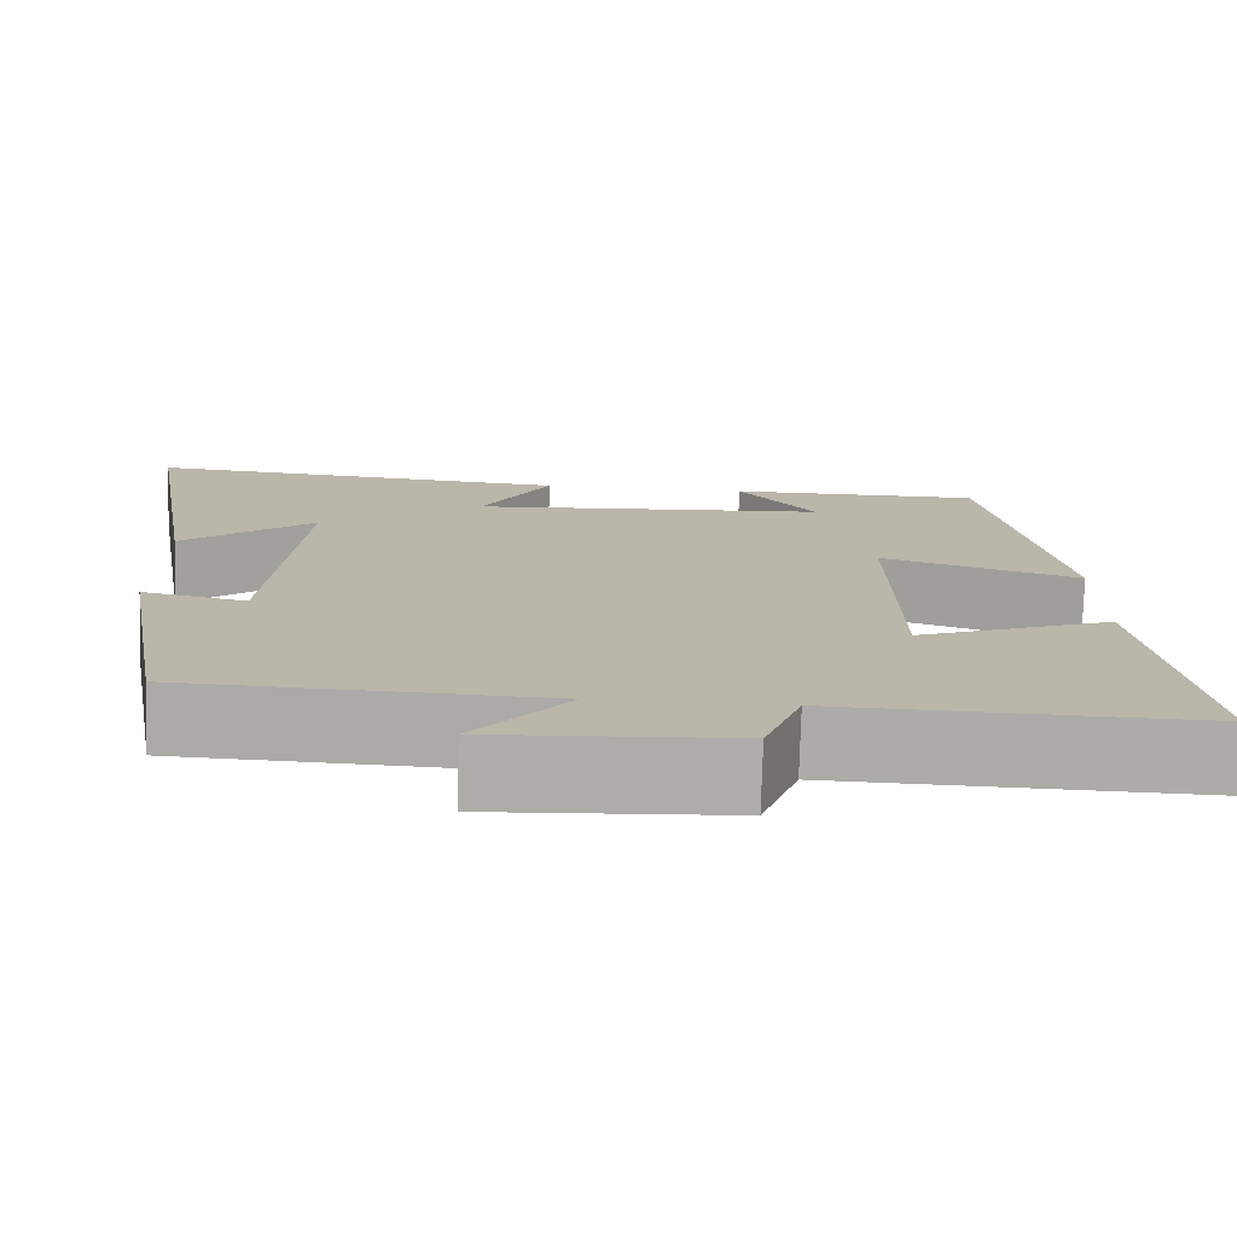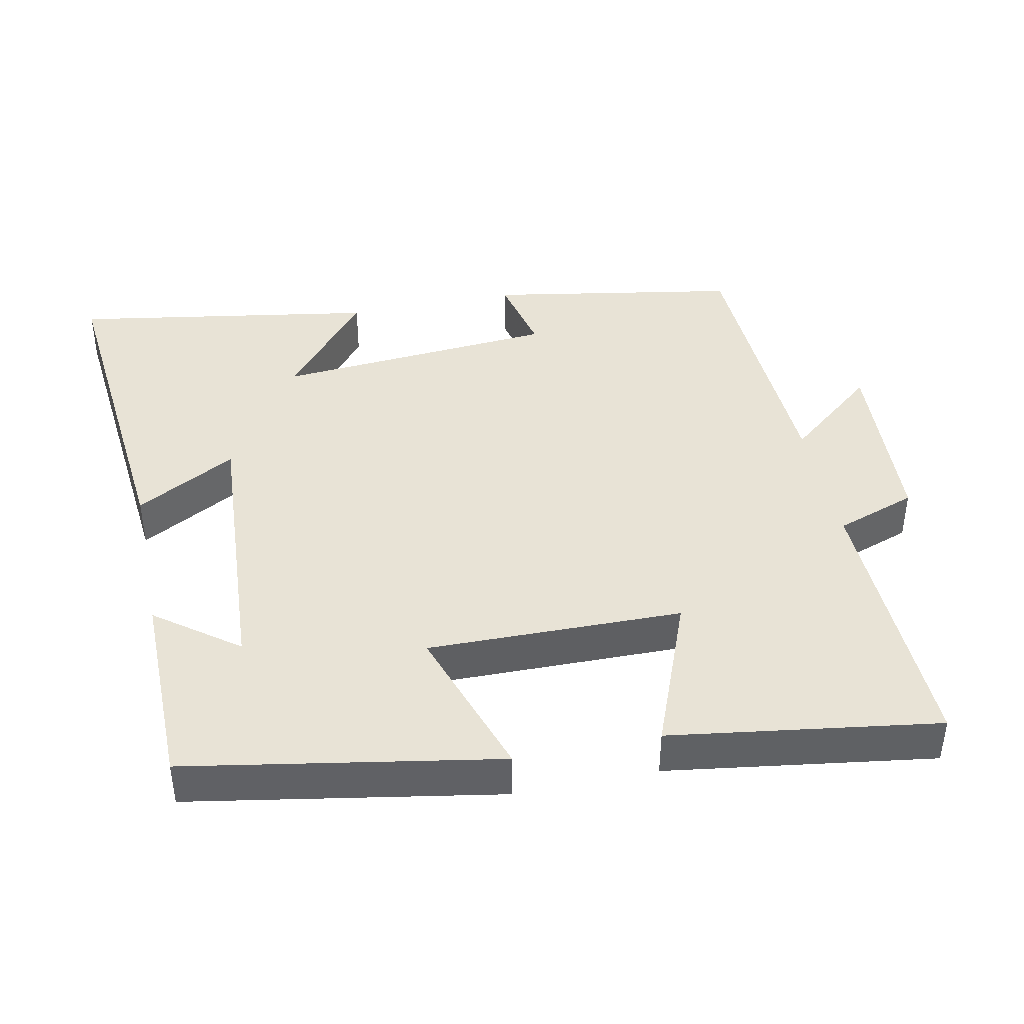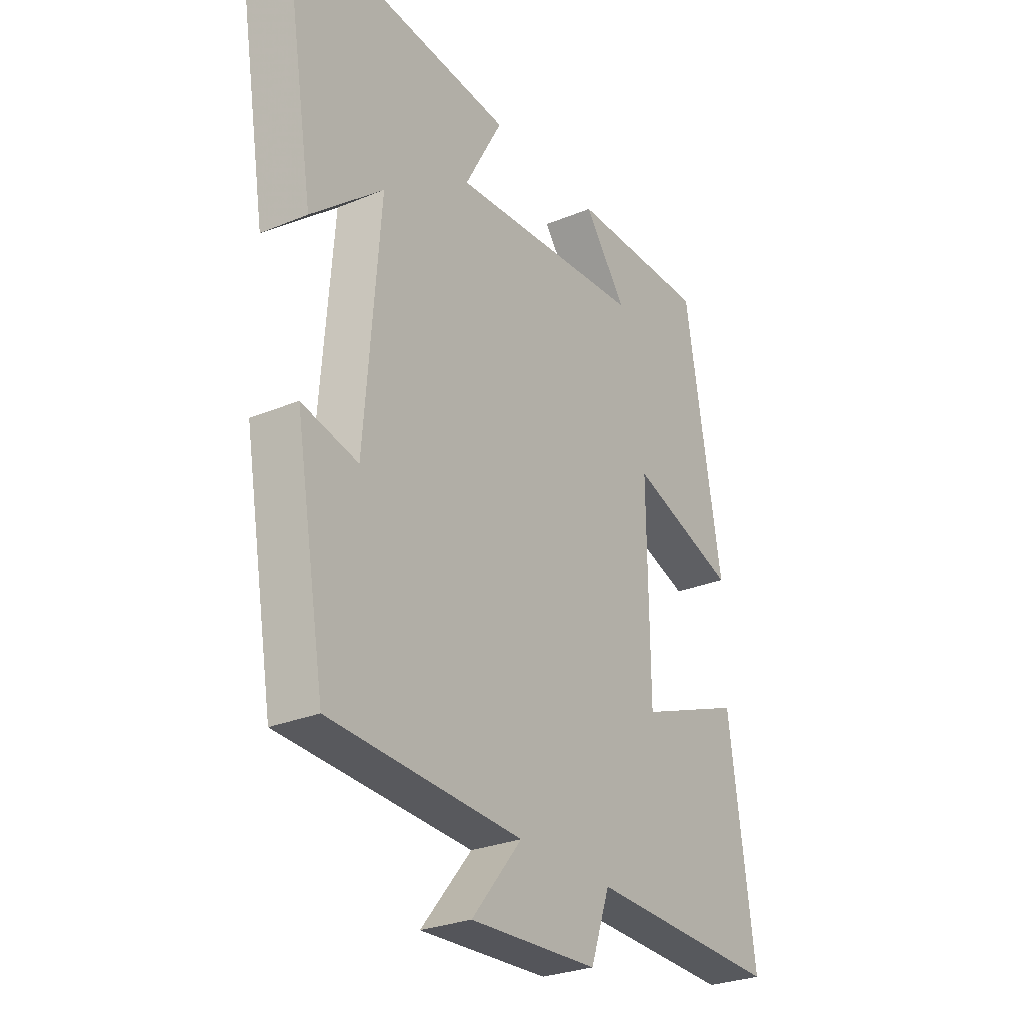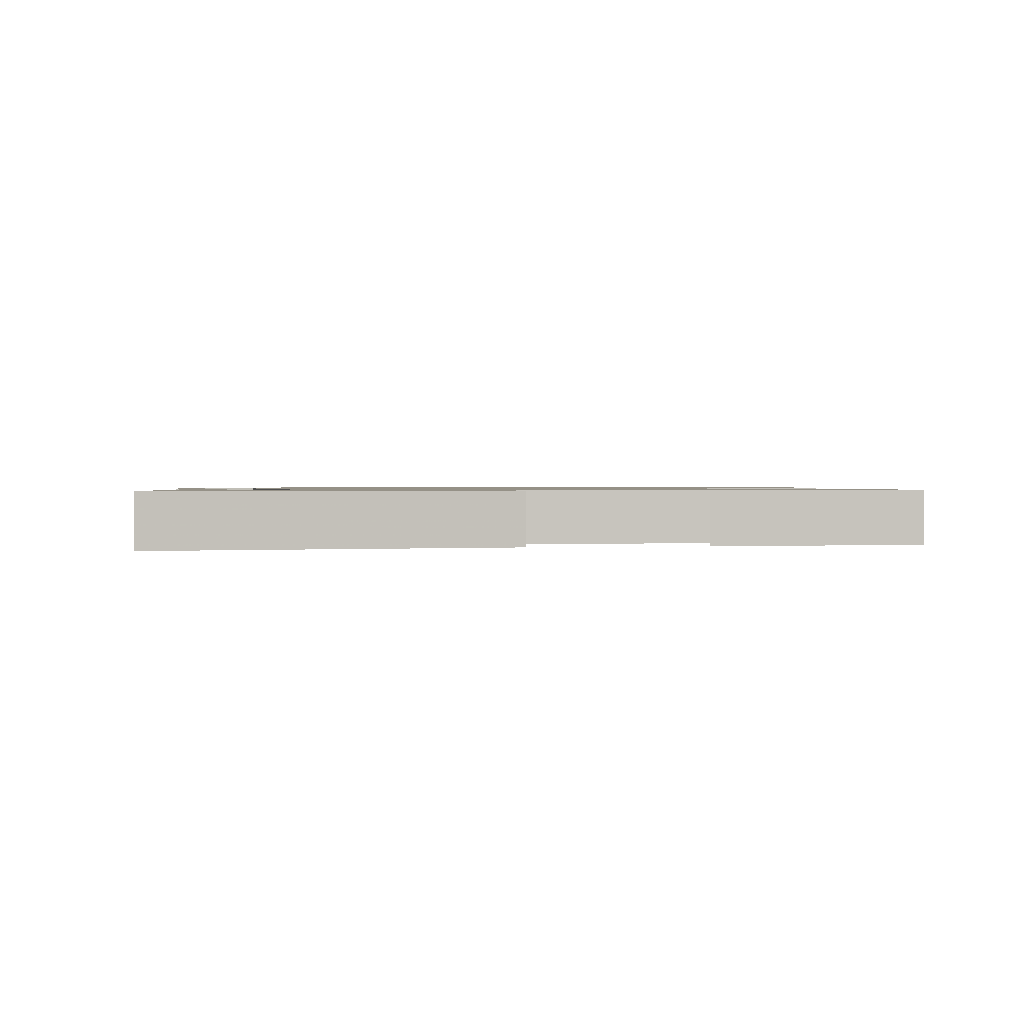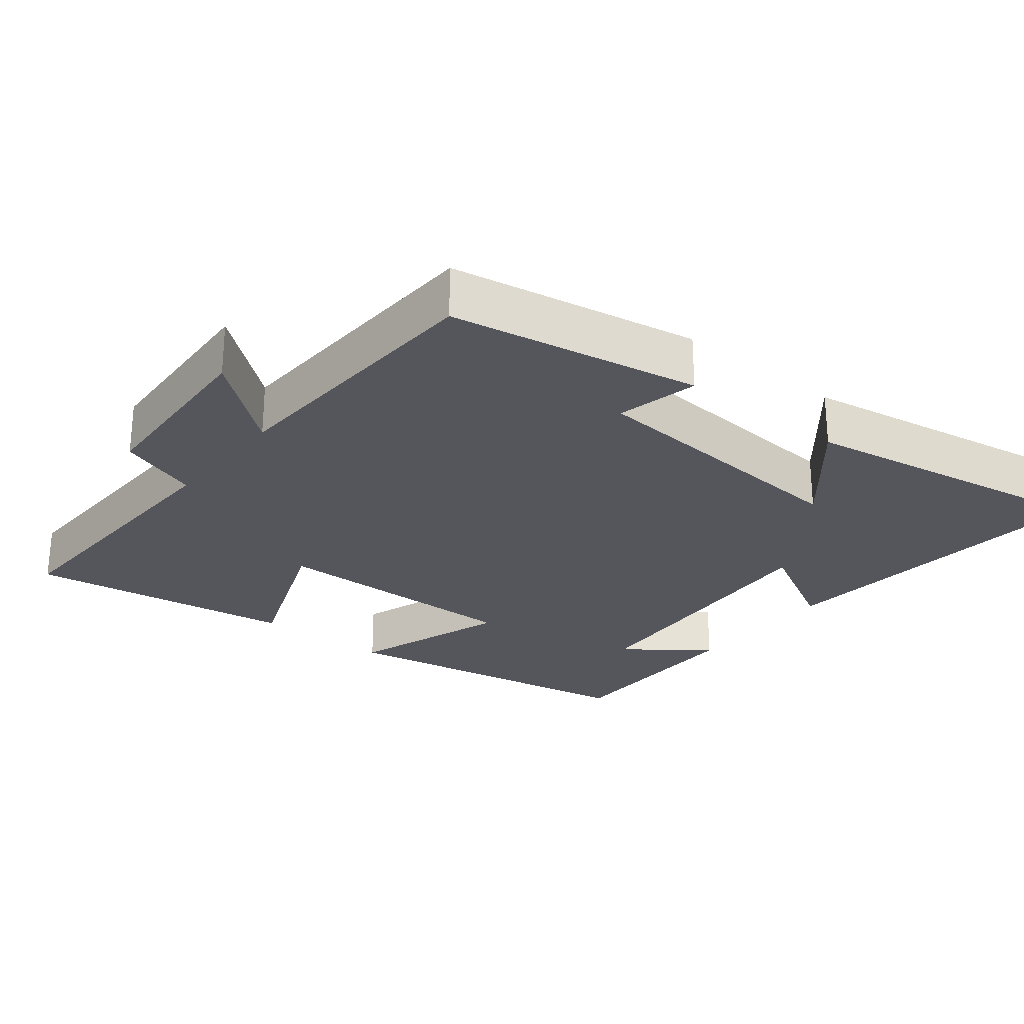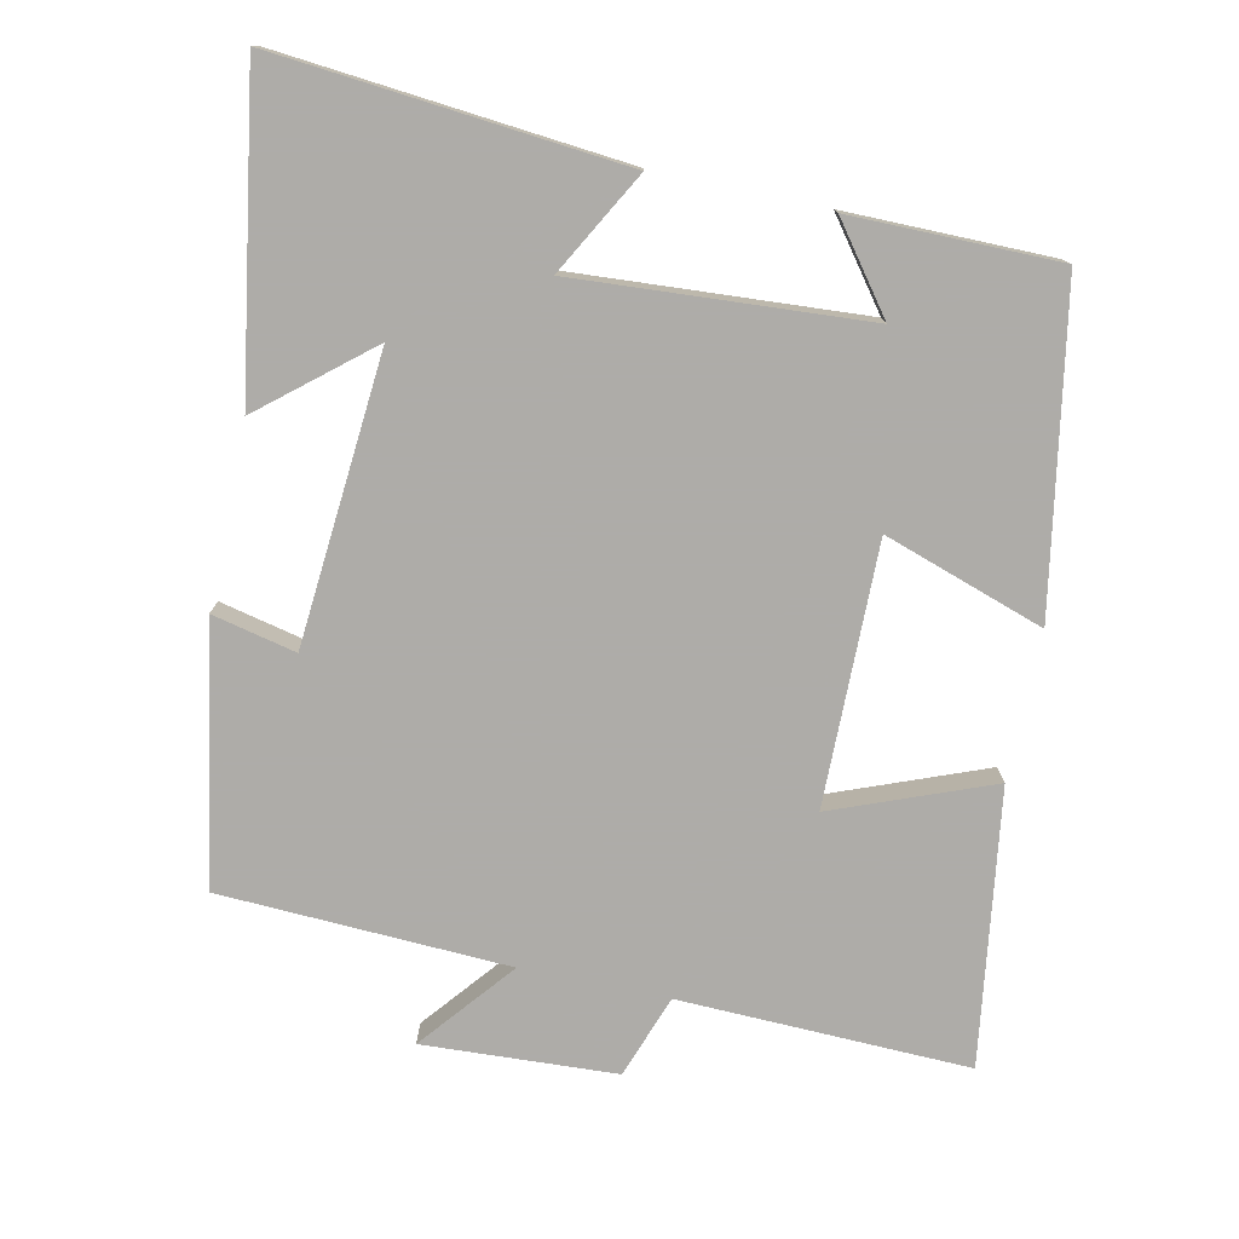
<metadata>
{"format":"obj","ext":"obj","renderer":"f3d","projection":"perspective","resolution":1024,"background":"white","views":[{"elev":-76.4,"azim":-1.7,"up":"+Z"},{"elev":41.9,"azim":78.4,"up":"+Y"},{"elev":-27.7,"azim":-57.5,"up":"+Z"},{"elev":0.9,"azim":-10.9,"up":"+Y"},{"elev":-26.3,"azim":-128.5,"up":"+Y"},{"elev":-77.0,"azim":-12.0,"up":"+Y"}]}
</metadata>
<code>
v 0.554 0.07 -0.512
v 0.157 0.07 -0.5
v 0.117 0.07 -0.613
v -0.147 0.07 -0.627
v -0.043 0.07 -0.5
v -0.439 0.07 -0.482
v -0.5 0.07 -0.13
v -0.385 0.07 -0.156
v -0.353 0.07 0.24
v -0.5 0.07 0.118
v -0.57 0.07 0.545
v -0.094 0.07 0.5
v -0.172 0.07 0.359
v 0.226 0.07 0.385
v 0.14 0.07 0.5
v 0.424 0.07 0.499
v 0.5 0.07 0.063
v 0.28 0.07 0.137
v 0.284 0.07 -0.221
v 0.5 0.07 -0.137
v 0.554 0 -0.512
v 0.157 0 -0.5
v 0.117 0 -0.613
v -0.147 0 -0.627
v -0.043 0 -0.5
v -0.439 0 -0.482
v -0.5 0 -0.13
v -0.385 0 -0.156
v -0.353 0 0.24
v -0.5 0 0.118
v -0.57 0 0.545
v -0.094 0 0.5
v -0.172 0 0.359
v 0.226 0 0.385
v 0.14 0 0.5
v 0.424 0 0.499
v 0.5 0 0.063
v 0.28 0 0.137
v 0.284 0 -0.221
v 0.5 0 -0.137
f 19 20 1 2
f 18 19 2
f 16 17 18
f 14 15 16
f 14 16 18
f 18 2 3
f 14 18 3
f 13 14 3
f 9 10 11 12
f 9 12 13
f 8 9 13 3
f 5 6 7 8
f 3 4 5
f 3 5 8
f 22 21 40 39
f 22 39 38
f 38 37 36
f 36 35 34
f 38 36 34
f 23 22 38
f 23 38 34
f 23 34 33
f 32 31 30 29
f 33 32 29
f 23 33 29 28
f 28 27 26 25
f 25 24 23
f 28 25 23
f 1 21 22 2
f 2 22 23 3
f 3 23 24 4
f 4 24 25 5
f 5 25 26 6
f 6 26 27 7
f 7 27 28 8
f 8 28 29 9
f 9 29 30 10
f 10 30 31 11
f 11 31 32 12
f 12 32 33 13
f 13 33 34 14
f 14 34 35 15
f 15 35 36 16
f 16 36 37 17
f 17 37 38 18
f 18 38 39 19
f 19 39 40 20
f 20 40 21 1

</code>
